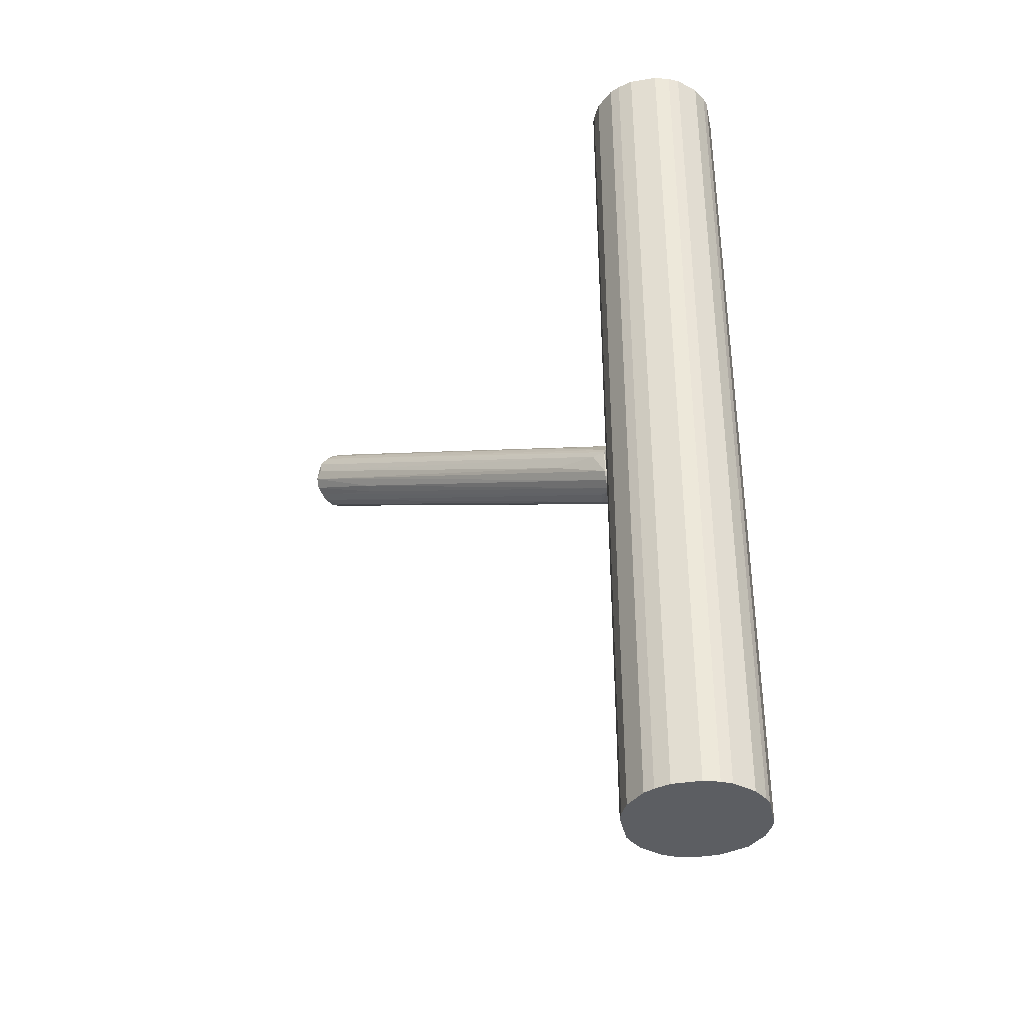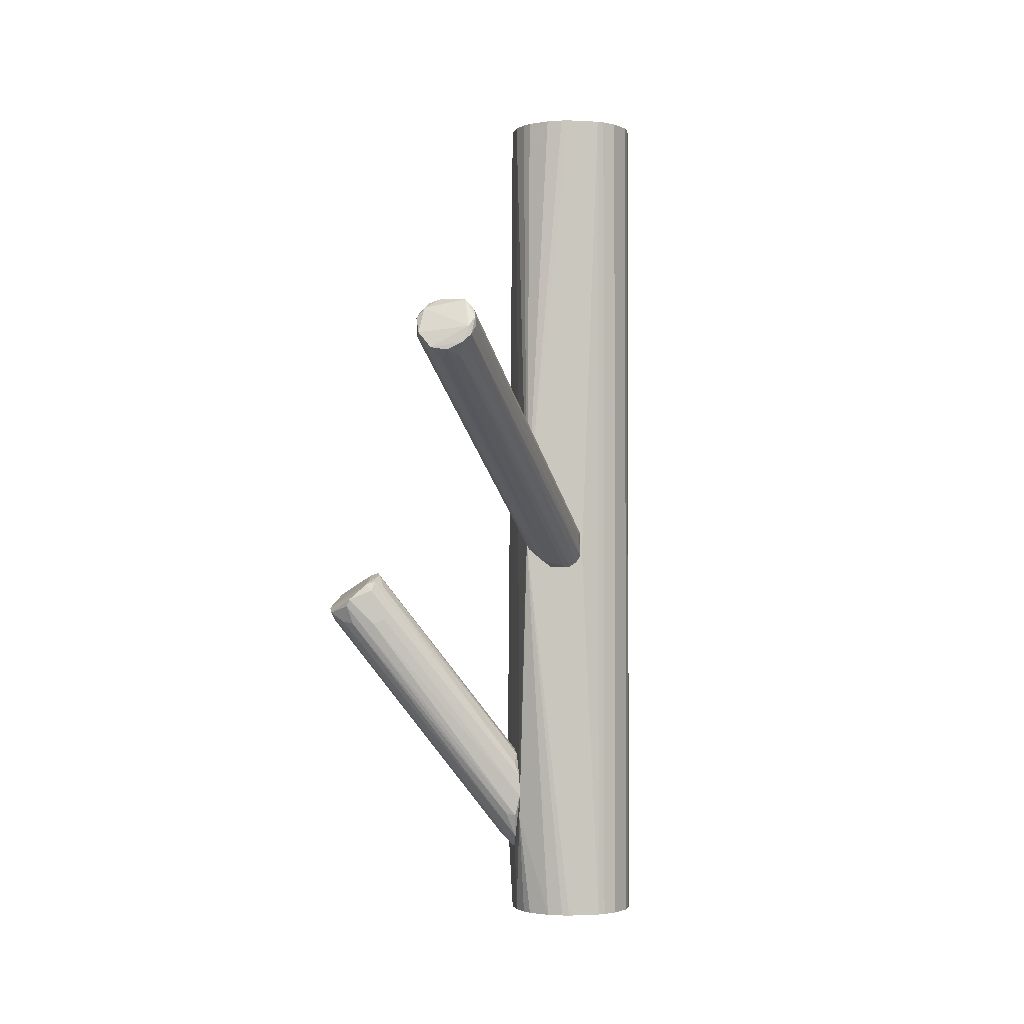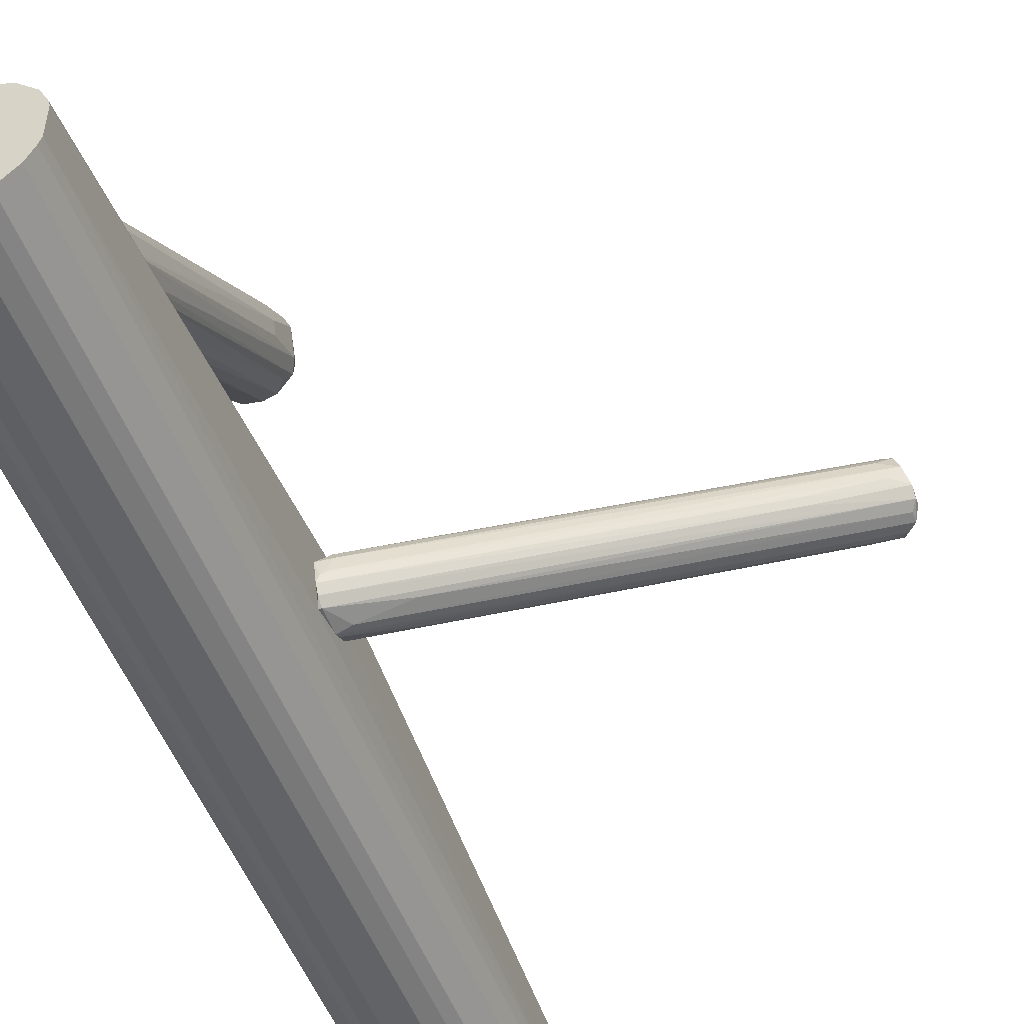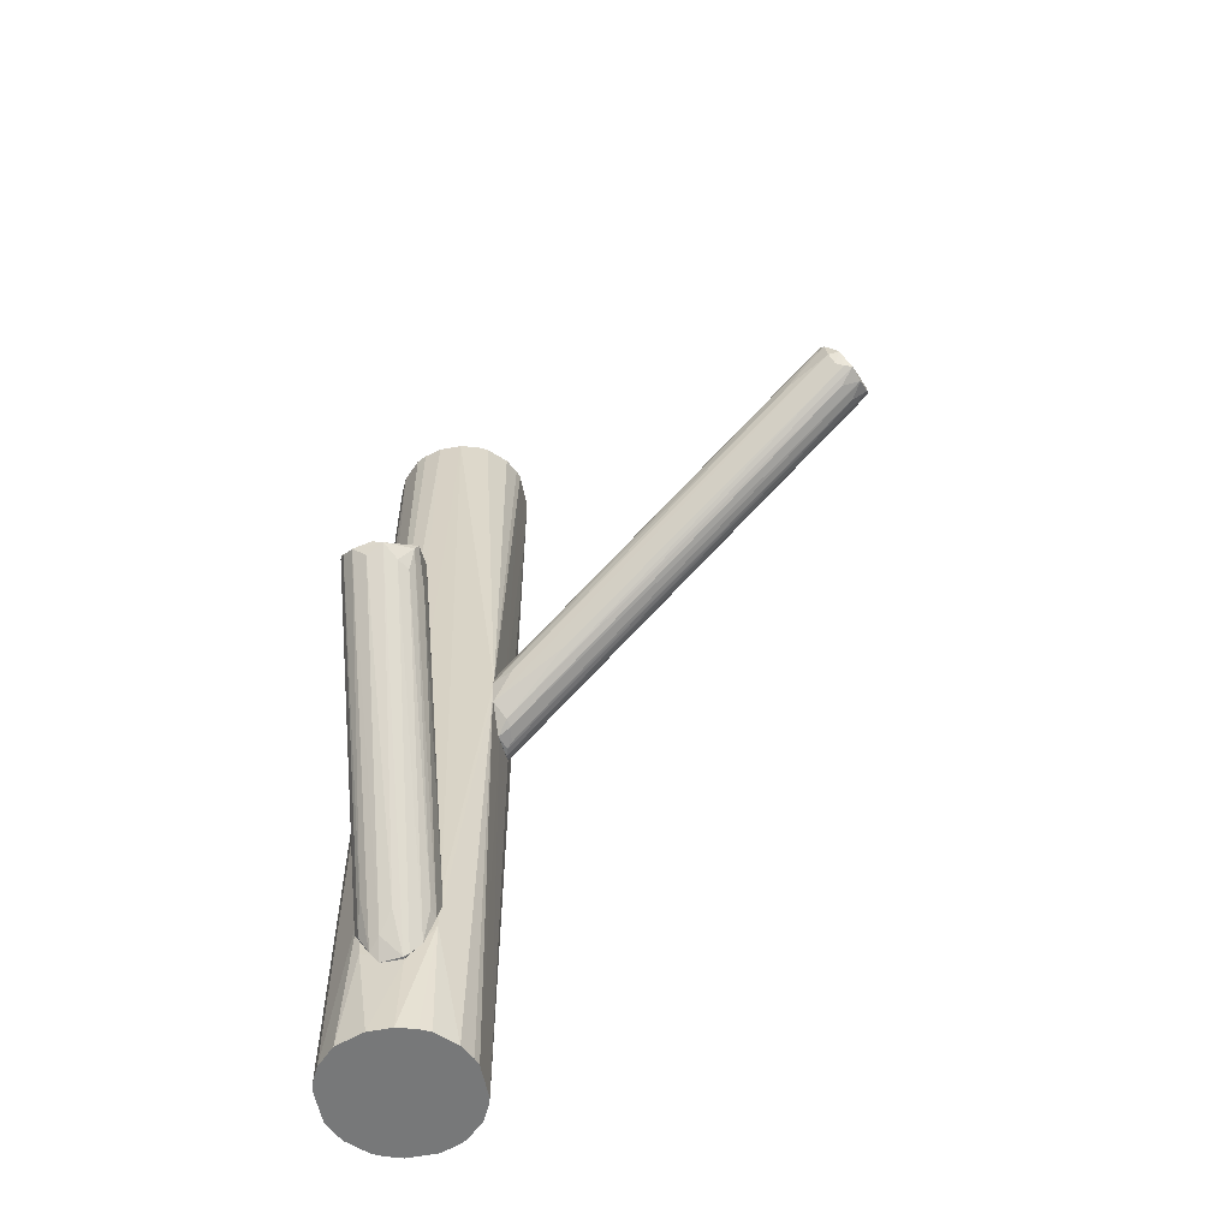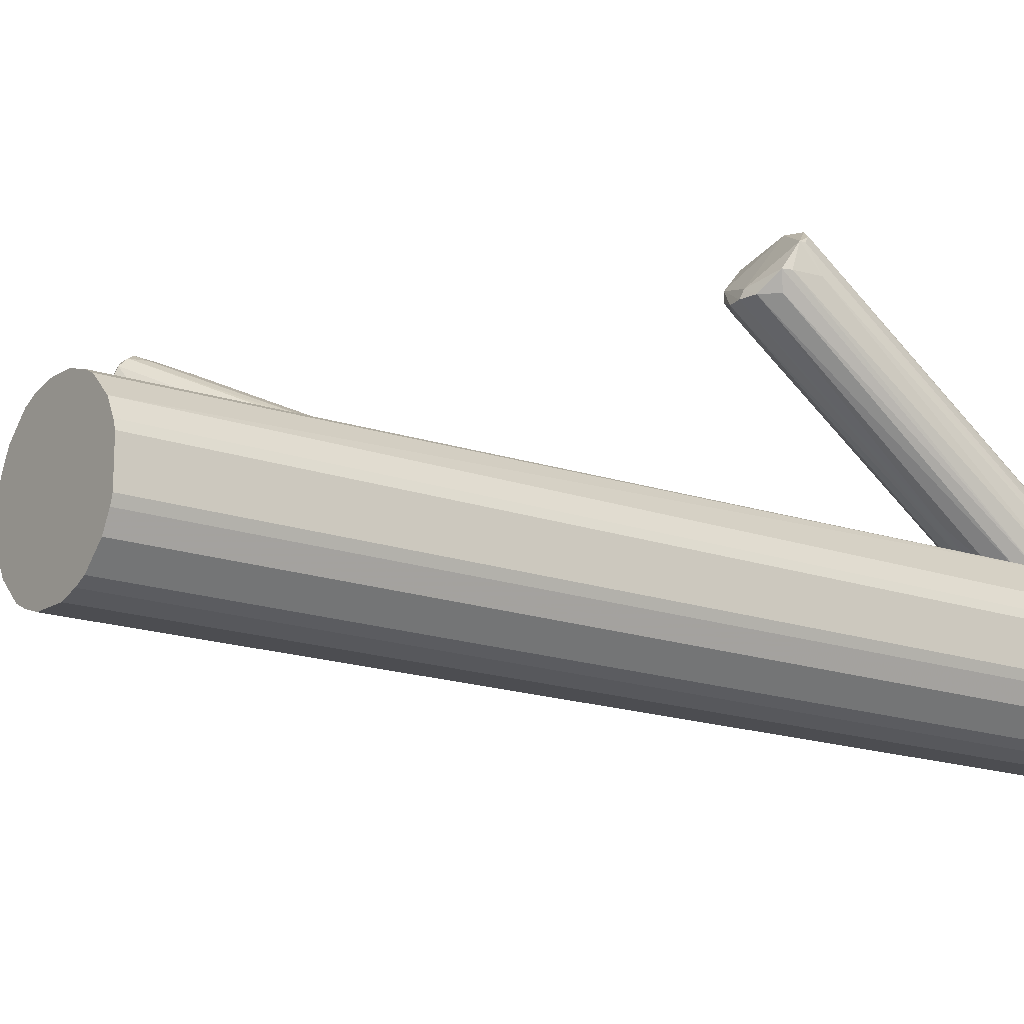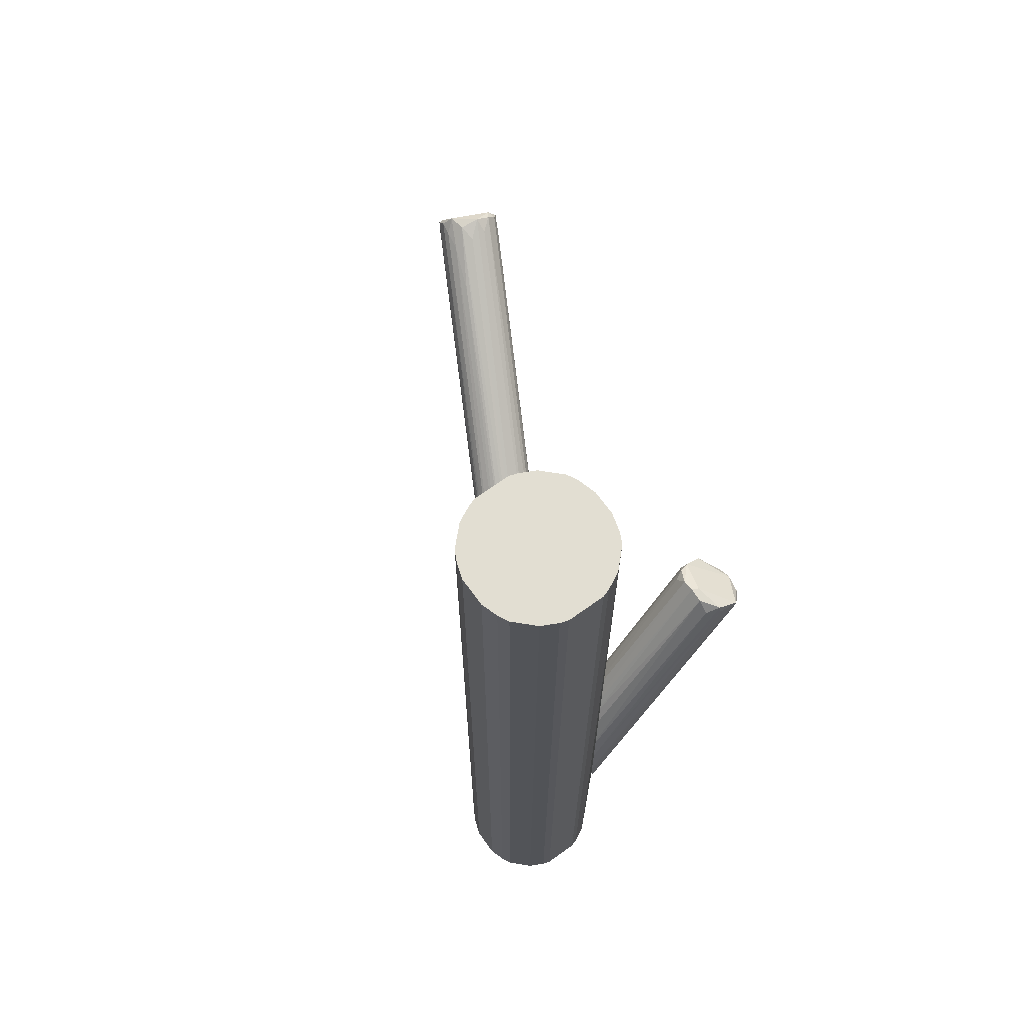
<metadata>
{"format":"obj","ext":"obj","renderer":"f3d","projection":"perspective","resolution":1024,"background":"white","views":[{"elev":-37.9,"azim":11.9,"up":"+Z"},{"elev":-1.7,"azim":-101.7,"up":"+Z"},{"elev":-50.8,"azim":-159.8,"up":"+Y"},{"elev":-57.4,"azim":-168.9,"up":"+Z"},{"elev":-16.1,"azim":53.2,"up":"+Y"},{"elev":67.8,"azim":54.2,"up":"+Z"}]}
</metadata>
<code>
o convex_0
v -0.0522 0.02501 0.0477
v 0.02884 -0.02113 -0.01465
v 0.0276 -0.01988 -0.01402
v -0.06405 0.02501 0.03834
v -0.05657 0.03499 0.04021
v 0.0301 -0.01115 -0.000307
v 0.02947 -0.02549 -0.004048
v 0.0301 -0.01115 -0.009661
v -0.06094 0.02189 0.04645
v -0.06155 0.03249 0.0371
v 0.0301 -0.0205 0.000938
v -0.0547 0.03374 0.04645
v 0.02947 -0.02612 -0.01153
v -0.0628 0.02189 0.04208
v 0.0276 -0.01427 -0.01278
v 0.0301 -0.009904 -0.004048
v 0.02884 -0.01302 0.002182
v -0.05968 0.02376 0.04894
v -0.0628 0.02875 0.03647
v -0.0547 0.03186 0.04832
v 0.02635 -0.02487 -0.005299
v -0.05781 0.03374 0.03772
v -0.05594 0.03499 0.04458
v 0.02947 -0.02487 -0.0134
v -0.06405 0.02314 0.04021
v 0.01638 -0.01739 0.005301
v 0.02697 -0.01614 -0.0134
v 0.02947 -0.01676 0.002182
v -0.05532 0.02875 0.04957
v -0.04347 0.0169 0.04146
v 0.0251 -0.00741 -0.004048
v -0.0628 0.02189 0.04458
v -0.04534 0.01628 0.02712
v 0.01263 -0.004294 -0.002803
v -0.04597 0.02999 0.0371
v 0.0301 -0.01739 -0.01465
v -0.05657 0.03311 0.04707
v -0.06405 0.02376 0.04208
v 0.0301 -0.02237 -0.000307
v 0.009518 0.000695 0.009047
v -0.05844 0.02937 0.0346
v 0.02947 -0.02612 -0.005299
v -0.05906 0.03499 0.04084
v 0.01575 -0.01926 -0.002803
v -0.05594 0.02438 0.04894
v -0.05968 0.03311 0.0371
v 0.02947 -0.023 -0.01465
v -0.04597 0.01503 0.02837
v -0.05344 0.02064 0.04582
v -0.0522 0.02875 0.0477
v 0.0301 -0.02612 -0.01153
v -0.06031 0.02501 0.03522
v -0.05781 0.02126 0.04645
v -0.0522 0.03311 0.04333
v 0.01575 -0.01115 0.00967
f 45 11 55
f 8 6 11
f 6 8 16
f 4 10 19
f 6 12 20
f 17 6 20
f 5 8 22
f 24 13 25
f 2 3 27
f 3 19 27
f 11 6 28
f 6 17 28
f 1 28 29
f 8 5 31
f 16 8 31
f 9 18 32
f 14 21 32
f 25 14 32
f 8 15 34
f 22 8 34
f 5 23 35
f 31 5 35
f 16 31 35
f 8 11 36
f 15 8 36
f 2 27 36
f 27 15 36
f 20 12 37
f 12 23 37
f 18 29 37
f 29 20 37
f 10 4 38
f 4 25 38
f 32 18 38
f 25 32 38
f 18 37 38
f 26 7 39
f 11 30 39
f 36 11 39
f 12 6 40
f 6 16 40
f 10 15 41
f 19 10 41
f 15 27 41
f 27 19 41
f 7 9 42
f 21 13 42
f 9 32 42
f 32 21 42
f 39 7 42
f 5 22 43
f 23 5 43
f 37 23 43
f 10 38 43
f 38 37 43
f 13 21 44
f 21 14 44
f 25 13 44
f 14 25 44
f 1 29 45
f 29 18 45
f 30 11 45
f 15 10 46
f 34 15 46
f 22 34 46
f 43 22 46
f 10 43 46
f 2 36 47
f 24 25 48
f 25 4 48
f 4 33 48
f 33 47 48
f 47 24 48
f 26 39 49
f 39 30 49
f 45 18 49
f 30 45 49
f 17 20 50
f 28 17 50
f 29 28 50
f 20 29 50
f 13 24 51
f 36 39 51
f 42 13 51
f 39 42 51
f 24 47 51
f 47 36 51
f 3 2 52
f 19 3 52
f 4 19 52
f 33 4 52
f 2 47 52
f 47 33 52
f 9 7 53
f 18 9 53
f 7 26 53
f 49 18 53
f 26 49 53
f 23 12 54
f 35 23 54
f 16 35 54
f 12 40 54
f 40 16 54
f 28 1 55
f 11 28 55
f 1 45 55
o convex_1
v 0.05316 -0.009908 -0.09193
v 0.04382 -0.0442 -0.1144
v 0.04007 -0.04295 -0.1144
v 0.04382 -0.0442 0.1144
v 0.0301 -0.01054 -0.002778
v 0.06377 -0.023 0.1144
v 0.06127 -0.03734 -0.1144
v 0.04444 -0.01054 0.1144
v 0.03072 -0.03173 0.1144
v 0.03072 -0.023 -0.1144
v 0.05691 -0.04171 0.1144
v 0.06314 -0.02113 -0.1144
v 0.05691 -0.01303 0.1144
v 0.04007 -0.01178 -0.1144
v 0.03322 -0.03734 -0.1144
v 0.06377 -0.03173 0.1144
v 0.03322 -0.01739 0.1144
v 0.05067 -0.0442 -0.1144
v 0.03758 -0.0417 0.1144
v 0.06377 -0.03173 -0.1144
v 0.06127 -0.01739 -0.1144
v 0.03072 -0.03173 -0.1144
v 0.03758 -0.009908 -0.08696
v 0.05067 -0.0442 0.1144
v 0.05691 -0.04171 -0.1144
v 0.06127 -0.01739 0.1144
v 0.05441 -0.009908 -0.07947
v 0.03322 -0.03734 0.1144
v 0.06127 -0.03734 0.1144
v 0.05005 -0.01054 0.1144
v 0.03072 -0.023 0.1144
v 0.0301 -0.02674 -0.01089
v 0.05005 -0.01054 -0.1144
v 0.03322 -0.01739 -0.1144
v 0.03758 -0.01303 0.1144
v 0.06377 -0.023 -0.1144
v 0.03758 -0.0417 -0.1144
v 0.05441 -0.04295 -0.1144
v 0.05691 -0.01303 -0.1144
v 0.03135 -0.0336 -0.1144
v 0.06314 -0.0336 -0.1144
v 0.0301 -0.01054 -0.00775
v 0.05441 -0.01178 0.1144
v 0.04007 -0.04295 0.1144
v 0.05441 -0.04295 0.1144
v 0.04007 -0.01178 0.1144
v 0.03135 -0.0336 0.1144
v 0.06314 -0.0336 0.1144
v 0.06314 -0.02113 0.1144
v 0.03758 -0.009908 -0.07636
v 0.04444 -0.01054 -0.1144
v 0.03758 -0.01303 -0.1144
v 0.03135 -0.02113 0.1144
v 0.04818 -0.009908 -0.06886
v 0.03135 -0.02113 -0.1144
v 0.0301 -0.01989 0.000918
v 0.04382 -0.009908 -0.0963
v 0.0301 -0.01864 -0.01523
f 97 65 113
f 58 57 59
f 57 58 62
f 59 61 63
f 59 63 64
f 62 58 65
f 61 59 66
f 62 65 67
f 63 61 68
f 67 65 69
f 65 58 70
f 61 66 71
f 64 63 72
f 59 57 73
f 57 62 73
f 59 64 74
f 62 67 75
f 61 71 75
f 67 69 76
f 65 70 77
f 66 59 79
f 59 73 79
f 62 66 80
f 73 62 80
f 68 61 81
f 67 76 81
f 81 76 82
f 56 78 82
f 68 81 82
f 74 64 83
f 70 74 83
f 66 62 84
f 71 66 84
f 63 68 85
f 64 72 86
f 77 64 87
f 76 69 88
f 69 65 89
f 60 72 90
f 72 63 90
f 67 61 91
f 61 75 91
f 75 67 91
f 70 58 92
f 58 74 92
f 74 70 92
f 79 73 93
f 80 66 93
f 73 80 93
f 82 76 94
f 56 82 94
f 88 56 94
f 76 88 94
f 64 77 95
f 77 70 95
f 70 83 95
f 62 75 96
f 75 71 96
f 84 62 96
f 60 78 97
f 87 60 97
f 78 89 97
f 68 82 98
f 85 68 98
f 82 85 98
f 58 59 99
f 74 58 99
f 59 74 99
f 66 79 100
f 93 66 100
f 79 93 100
f 63 60 101
f 60 90 101
f 90 63 101
f 83 64 102
f 64 95 102
f 95 83 102
f 71 84 103
f 96 71 103
f 84 96 103
f 61 67 104
f 81 61 104
f 67 81 104
f 60 63 105
f 78 60 105
f 82 78 105
f 69 78 106
f 88 69 106
f 78 69 107
f 69 89 107
f 89 78 107
f 72 60 108
f 60 86 108
f 86 72 108
f 63 85 109
f 85 82 109
f 105 63 109
f 82 105 109
f 89 65 110
f 65 97 110
f 97 89 110
f 86 60 111
f 64 86 111
f 60 87 111
f 87 64 111
f 78 56 112
f 56 88 112
f 106 78 112
f 88 106 112
f 65 77 113
f 77 87 113
f 87 97 113
o convex_2
v 0.04568 -0.003042 -0.05892
v 0.04382 -0.009908 -0.09571
v 0.0488 -0.009908 -0.09571
v 0.04007 0.04434 -0.02775
v 0.05067 0.03997 -0.02276
v 0.03384 0.03373 -0.02151
v 0.03696 -0.009908 -0.08074
v 0.05441 -0.009908 -0.07888
v 0.04568 0.03061 -0.01715
v 0.03446 0.0406 -0.02589
v 0.04132 -0.009908 -0.06889
v 0.05192 -0.002416 -0.08386
v 0.04693 0.04371 -0.02713
v 0.03883 0.03061 -0.01716
v 0.04007 -0.009281 -0.09259
v 0.05005 0.03436 -0.01903
v 0.0513 -0.009908 -0.07076
v 0.05441 -0.009281 -0.08698
v 0.03821 -0.00866 -0.07138
v 0.04818 -0.006164 -0.09196
v 0.03758 -0.00866 -0.08635
v 0.03384 0.03997 -0.02401
v 0.04943 0.04184 -0.02589
v 0.03633 0.03 -0.02028
v 0.03758 0.04122 -0.03024
v 0.04382 -0.009281 -0.09571
v 0.04382 0.04309 -0.02962
v 0.03384 0.03311 -0.03087
v 0.0513 0.03436 -0.02713
v 0.04195 0.03061 -0.01652
v 0.04818 -0.009908 -0.06827
v 0.0488 0.03061 -0.02028
v 0.05317 -0.009908 -0.07388
v 0.05067 -0.00866 -0.09383
v 0.03446 0.03498 -0.01965
v 0.05067 0.03436 -0.0209
v 0.04444 -0.009908 -0.06764
v 0.04257 0.04434 -0.02651
v 0.03571 0.03873 -0.03087
v 0.03758 -0.009908 -0.07512
v 0.04506 -0.003042 -0.08822
v 0.03509 0.03249 -0.01903
v 0.05441 -0.005538 -0.0795
v 0.04257 0.03249 -0.01716
v 0.05317 -0.008034 -0.08947
v 0.03821 -0.006164 -0.08573
v 0.05067 0.03997 -0.02401
v 0.03384 0.03 -0.02962
v 0.04257 -0.009281 -0.09508
f 117 139 162
f 115 116 120
f 120 116 121
f 120 121 124
f 115 120 128
f 124 121 130
f 121 116 131
f 128 120 134
f 117 123 135
f 126 118 136
f 125 126 136
f 124 127 137
f 132 124 137
f 123 117 138
f 116 115 139
f 133 116 139
f 117 126 140
f 126 133 140
f 134 120 141
f 123 134 141
f 119 135 141
f 135 123 141
f 114 122 143
f 122 114 144
f 130 122 144
f 124 130 144
f 129 122 145
f 122 130 145
f 145 130 146
f 130 121 146
f 129 145 146
f 126 125 147
f 131 116 147
f 116 133 147
f 133 126 147
f 135 119 148
f 127 143 148
f 118 129 149
f 142 118 149
f 121 142 149
f 146 121 149
f 129 146 149
f 127 124 150
f 114 143 150
f 143 127 150
f 144 114 150
f 124 144 150
f 126 117 151
f 118 126 151
f 117 135 151
f 135 148 151
f 123 138 152
f 138 128 152
f 119 120 153
f 120 124 153
f 124 132 153
f 133 139 154
f 139 117 154
f 117 140 154
f 140 133 154
f 137 127 155
f 132 137 155
f 148 119 155
f 127 148 155
f 119 153 155
f 153 132 155
f 121 131 156
f 142 121 156
f 129 118 157
f 122 129 157
f 143 122 157
f 148 143 157
f 118 151 157
f 151 148 157
f 125 136 158
f 136 131 158
f 147 125 158
f 131 147 158
f 134 123 159
f 128 134 159
f 123 152 159
f 152 128 159
f 136 118 160
f 131 136 160
f 118 142 160
f 156 131 160
f 142 156 160
f 120 119 161
f 119 141 161
f 141 120 161
f 115 128 162
f 138 117 162
f 128 138 162
f 139 115 162

</code>
